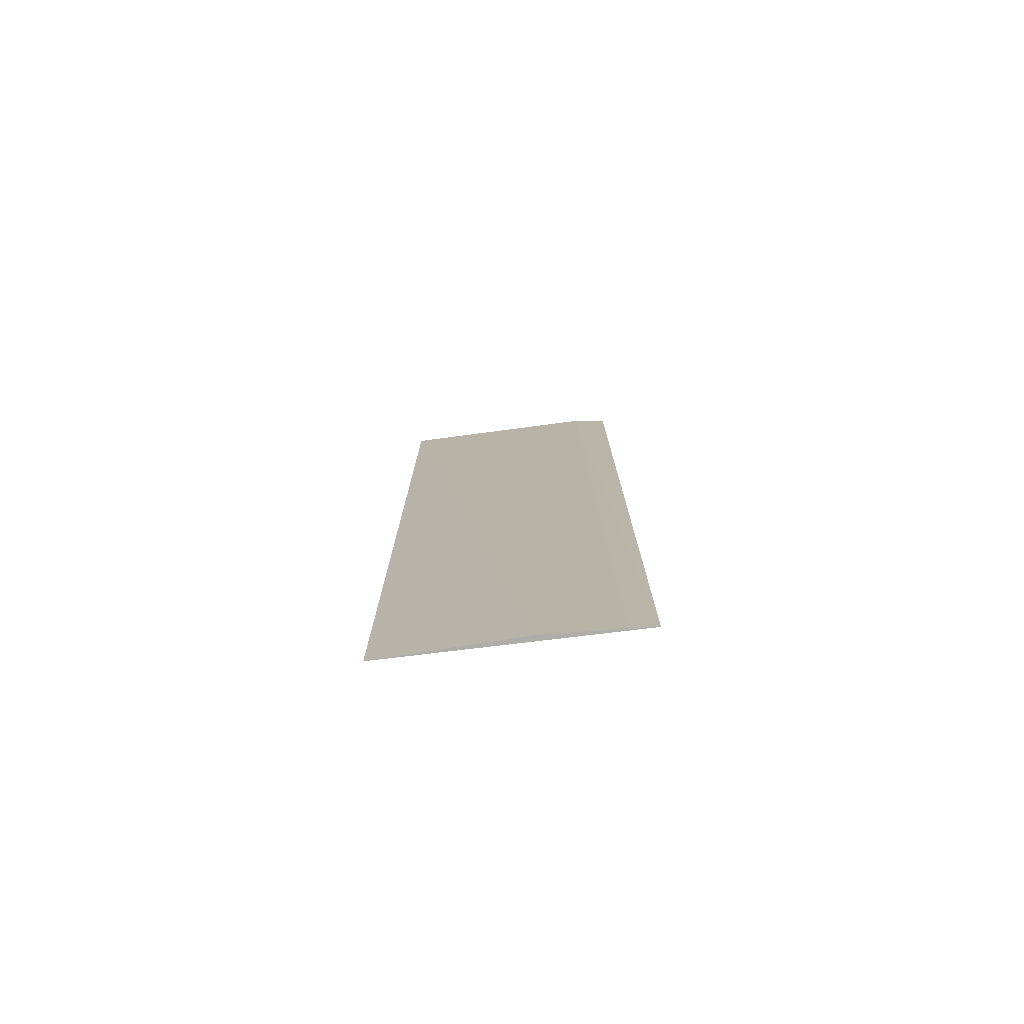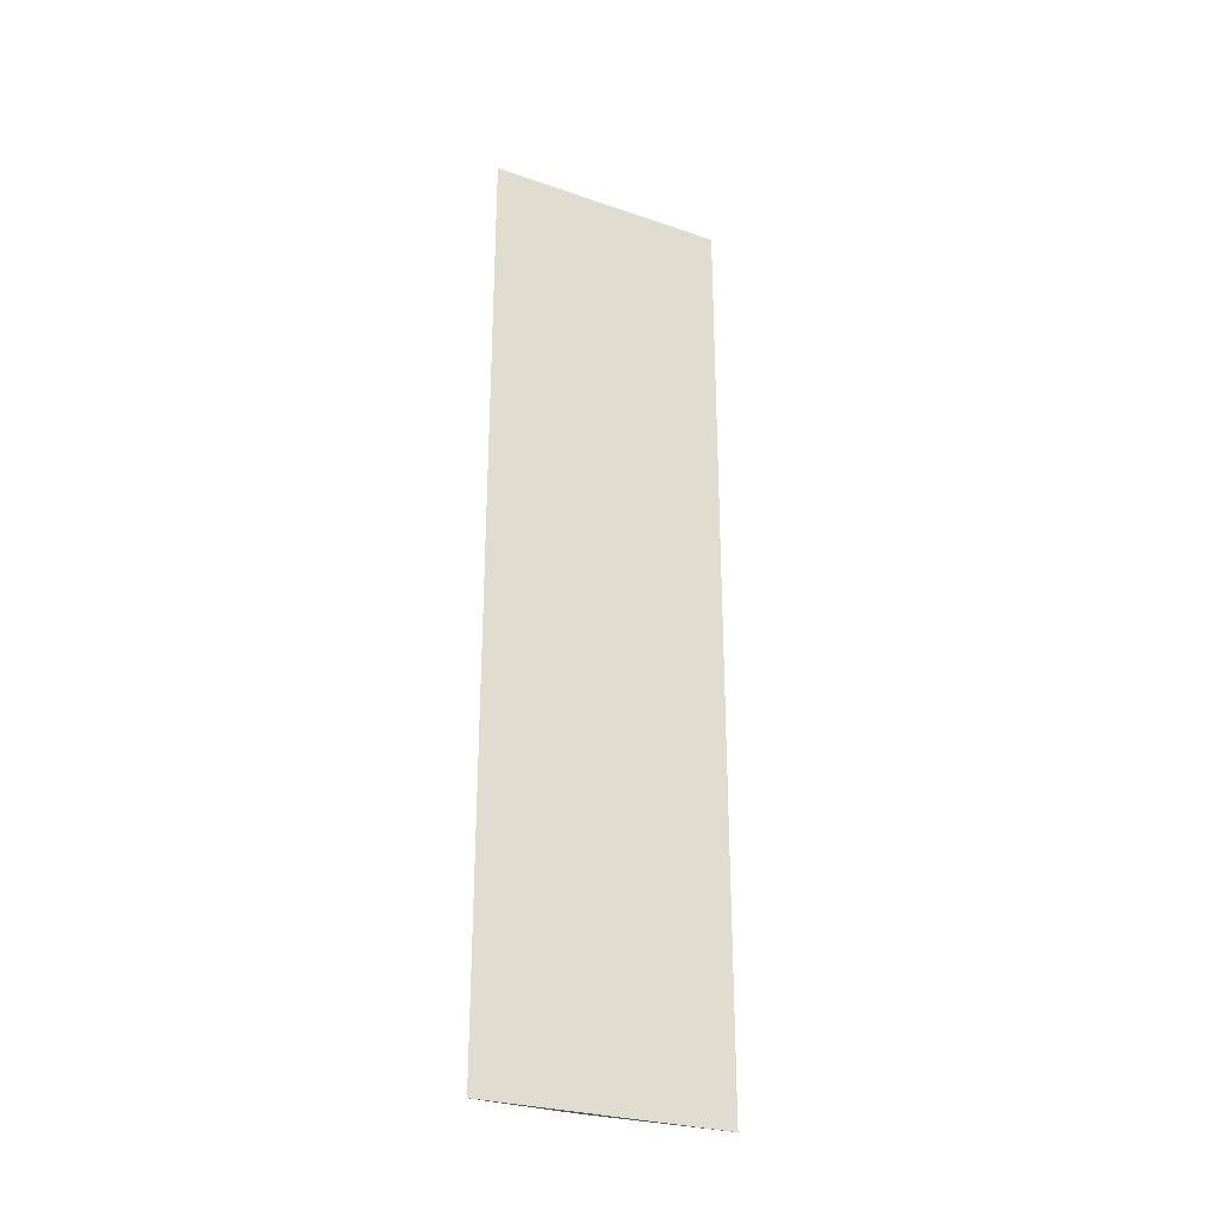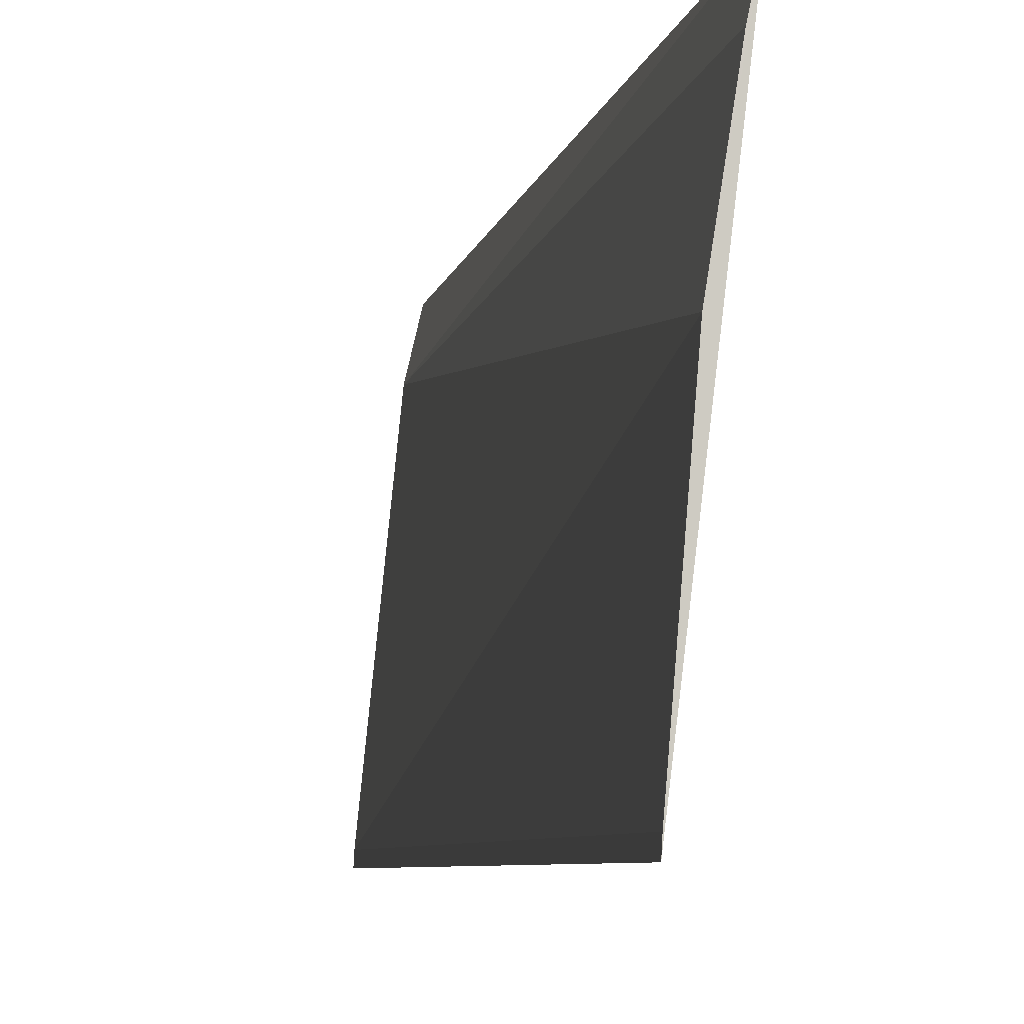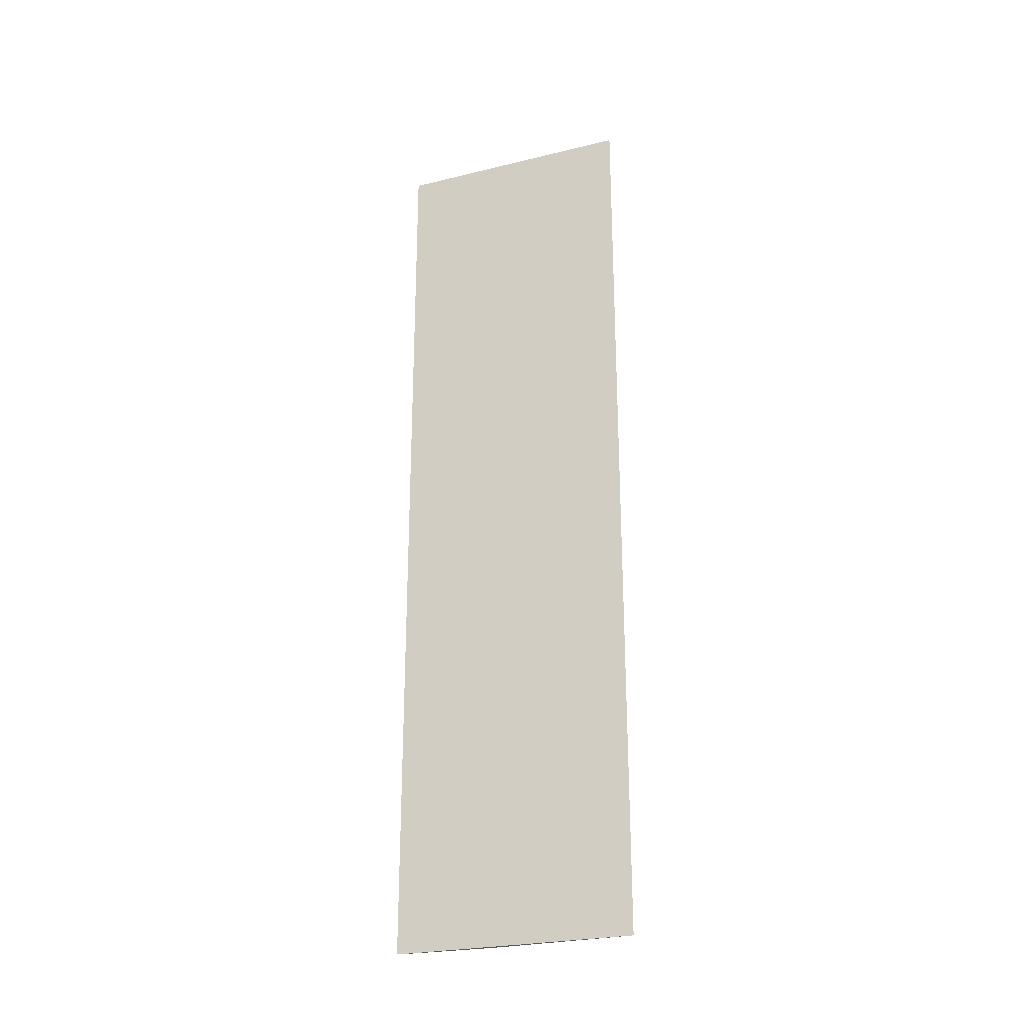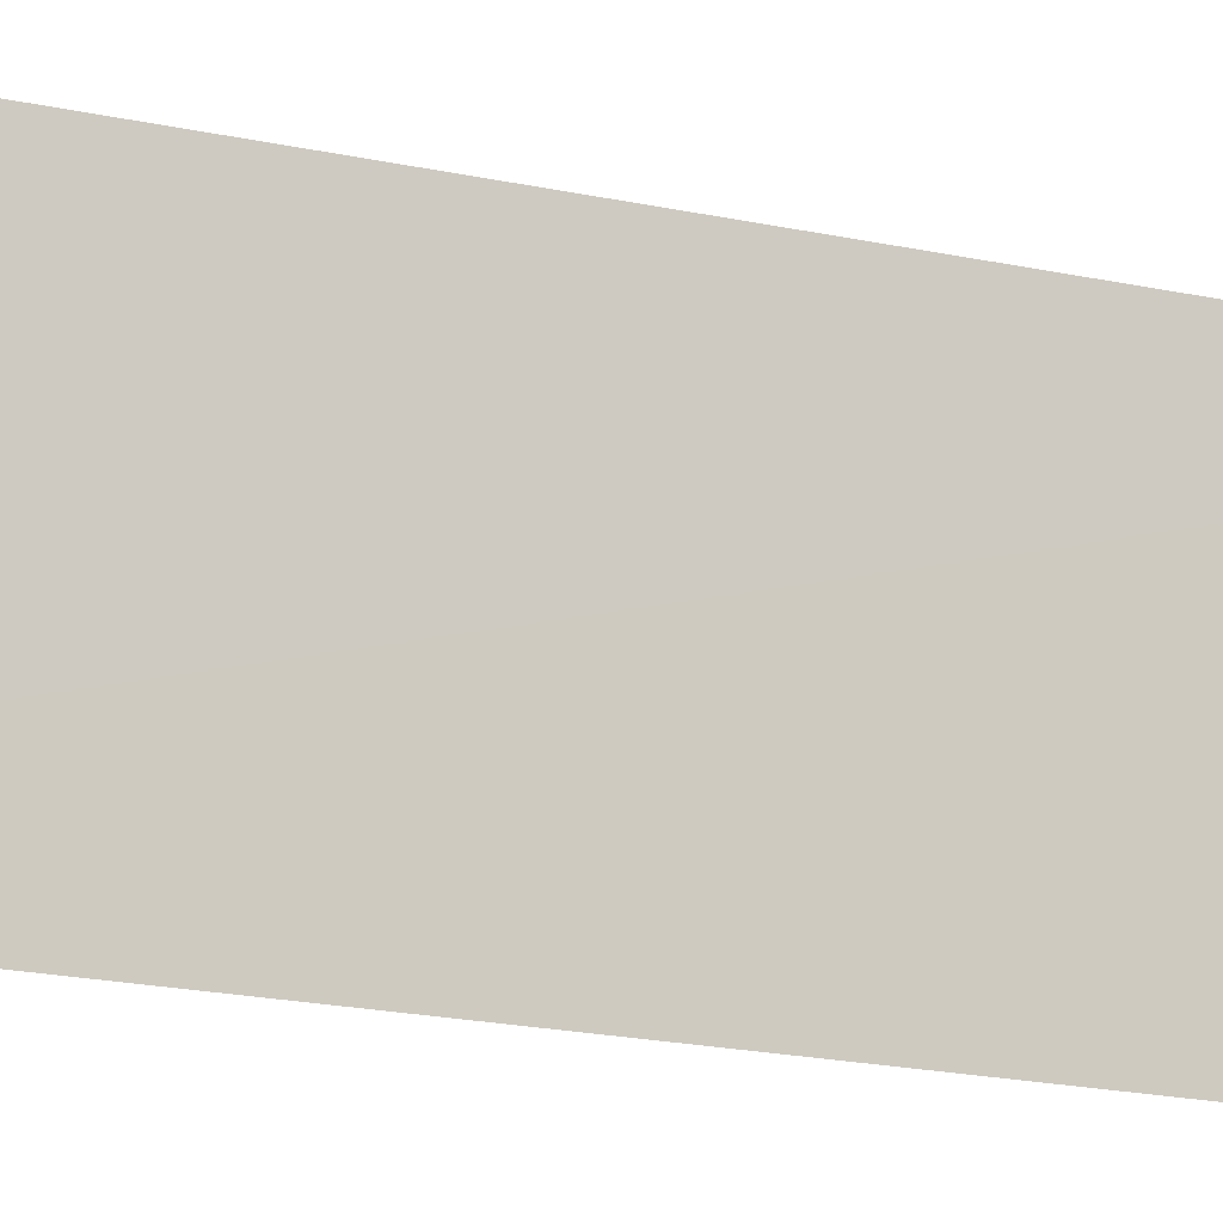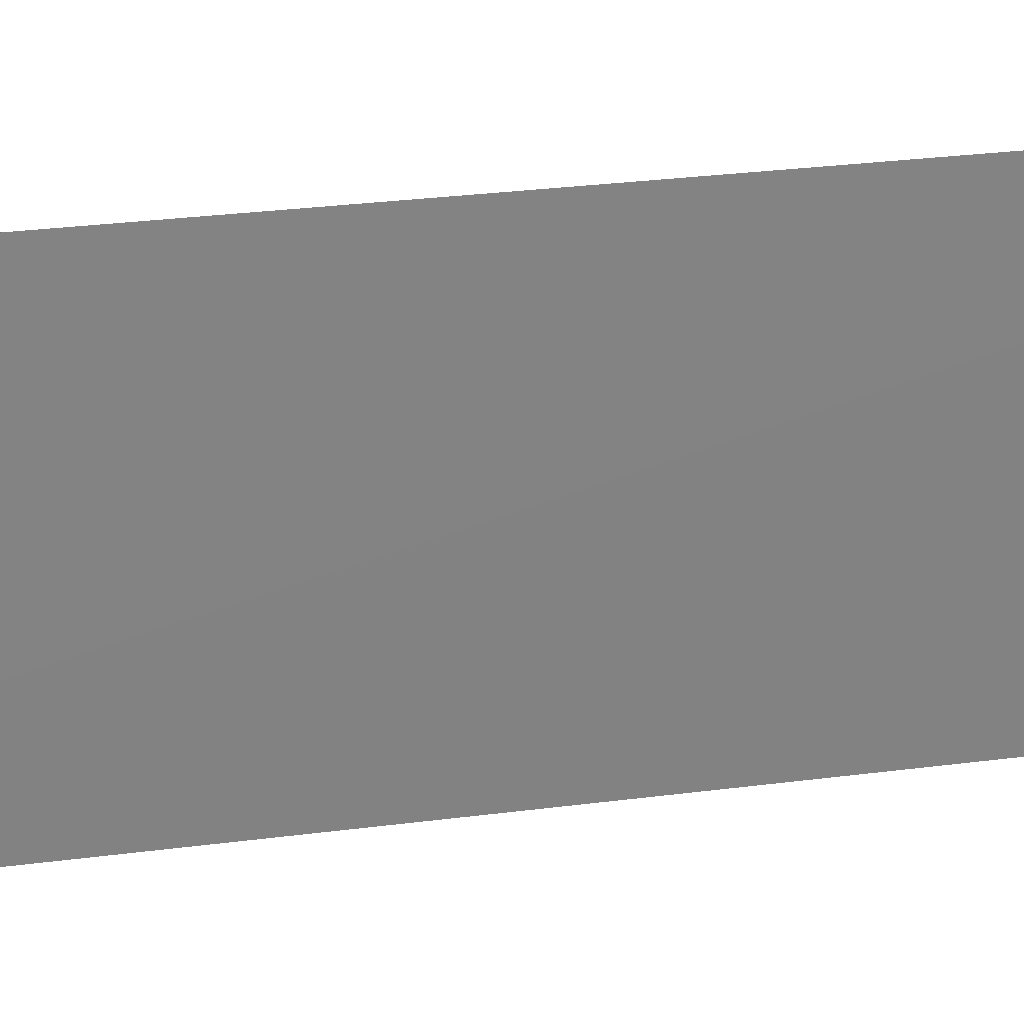
<metadata>
{"format":"obj","ext":"obj","renderer":"f3d","projection":"perspective","resolution":1024,"background":"white","views":[{"elev":-76.4,"azim":103.5,"up":"+Z"},{"elev":-27.8,"azim":-110.7,"up":"+Z"},{"elev":-3.9,"azim":173.4,"up":"+Y"},{"elev":-25.6,"azim":-61.7,"up":"+Z"},{"elev":-17.8,"azim":-114.2,"up":"+Y"},{"elev":22.4,"azim":-104.0,"up":"+Y"}]}
</metadata>
<code>
v 0.05126 0.01088 0.05301
v 0.05243 0.001323 0.05301
v 0.052 0.006924 0.01666
v 0.05133 0.0109 0.01666
v 0.05243 0.001323 0.01666
v 0.05159 0.009505 0.053
v 0.05242 0.001634 0.01666
v 0.05154 0.009882 0.01666
v 0.05242 0.001634 0.05301
f 5 2 1
f 5 1 4
f 6 4 1
f 7 2 5
f 7 5 4
f 7 4 3
f 8 6 3
f 8 3 4
f 8 4 6
f 9 3 6
f 9 7 3
f 9 2 7
f 9 6 1
f 9 1 2

</code>
